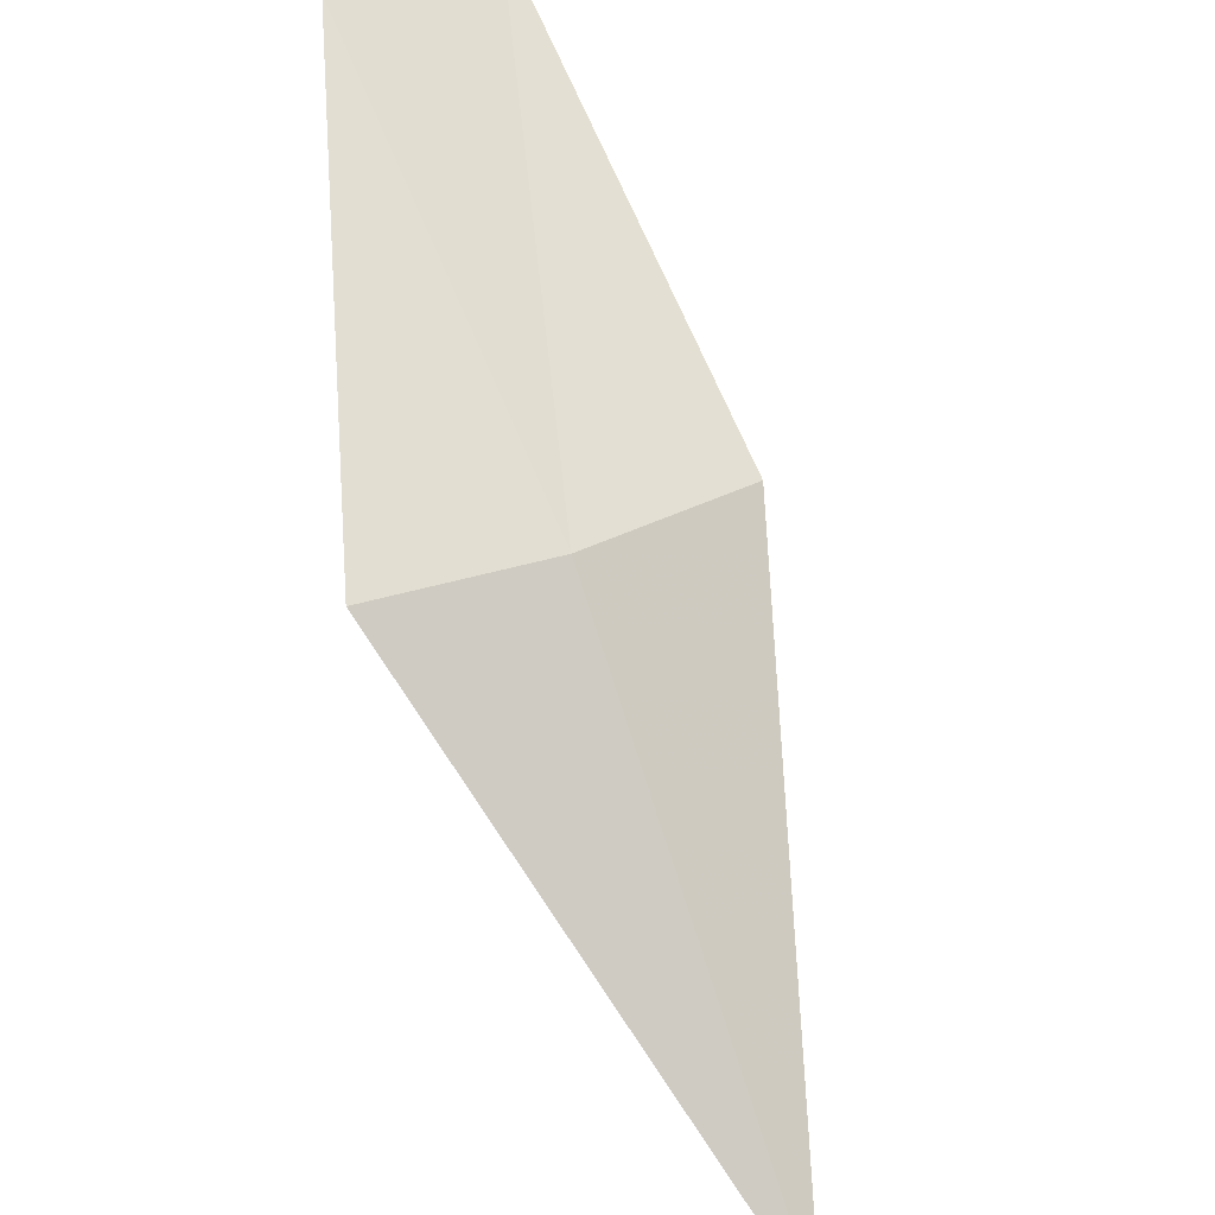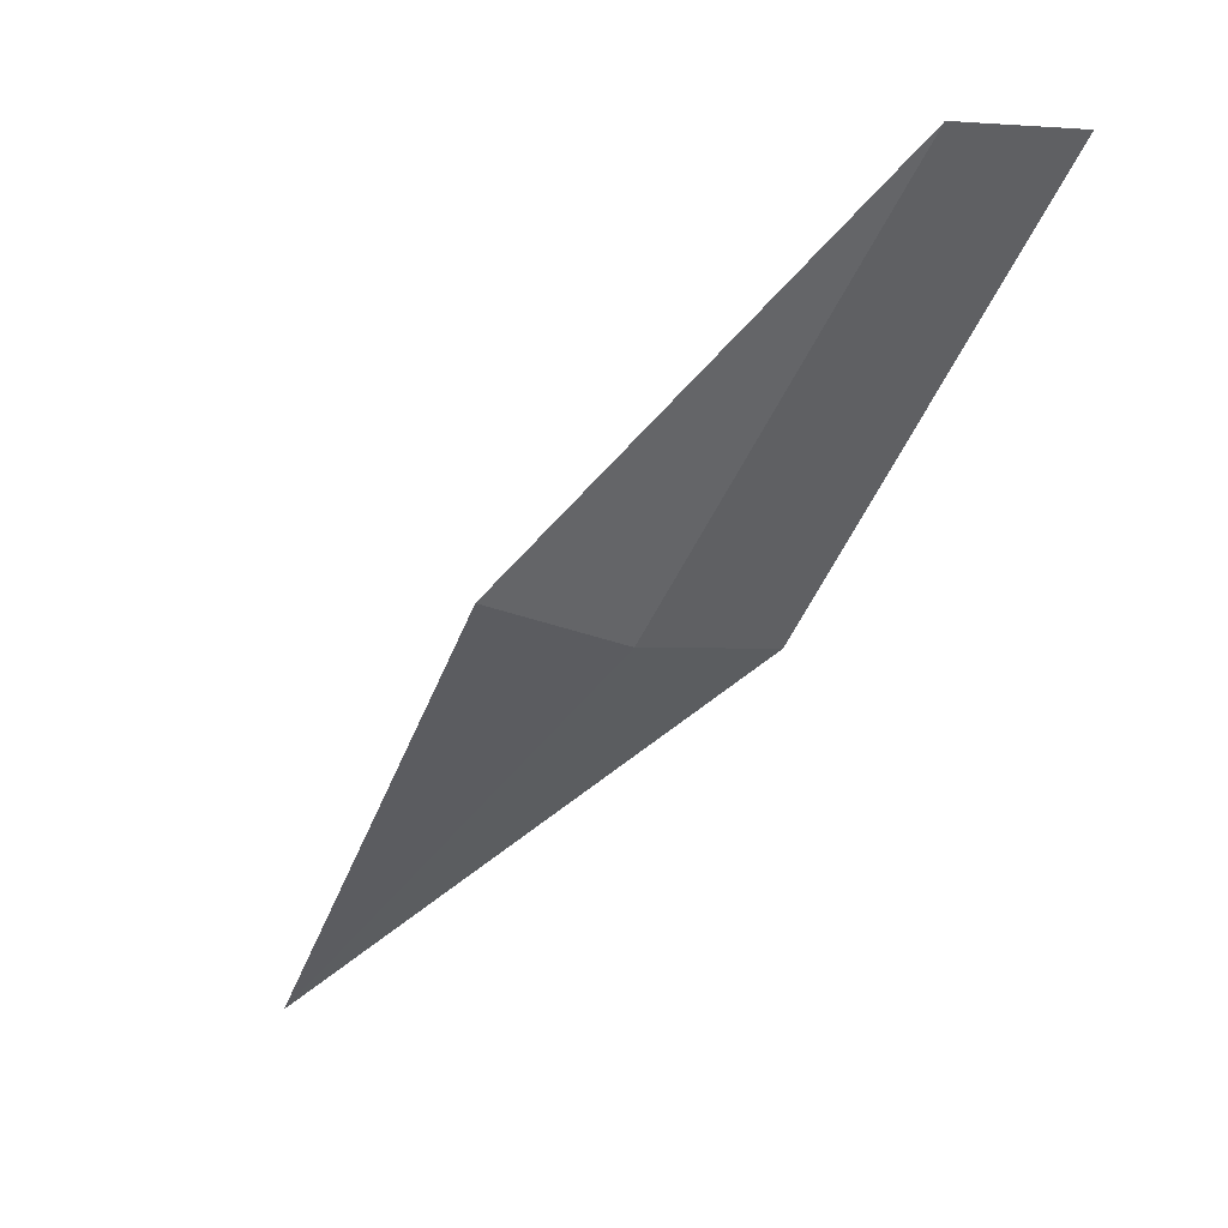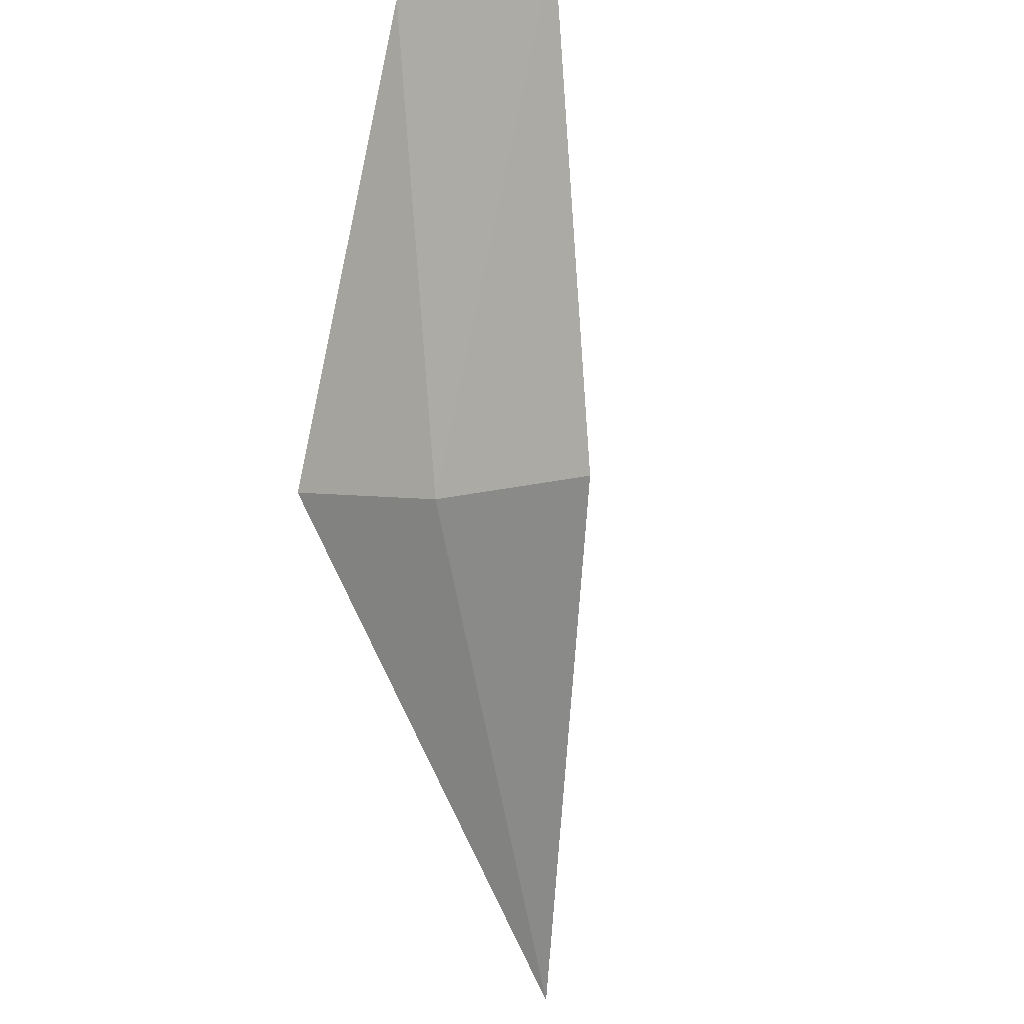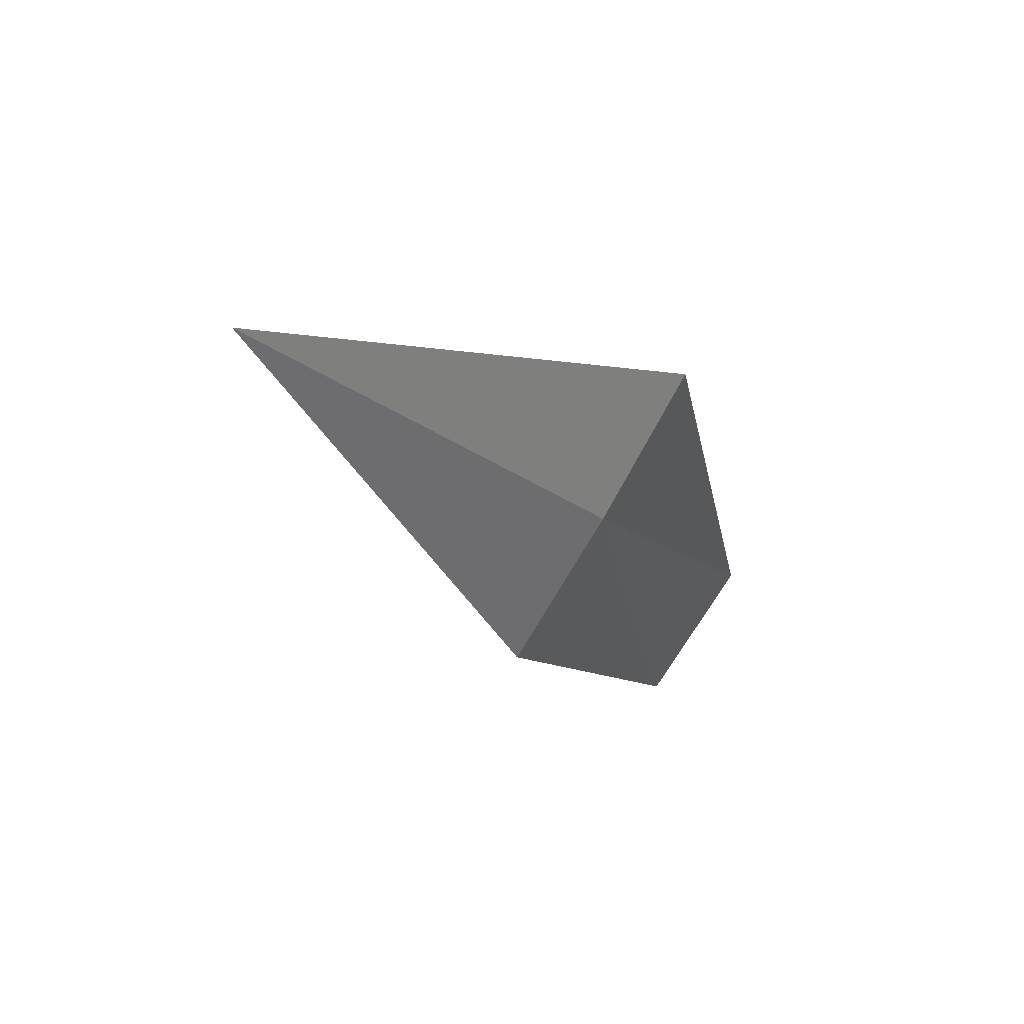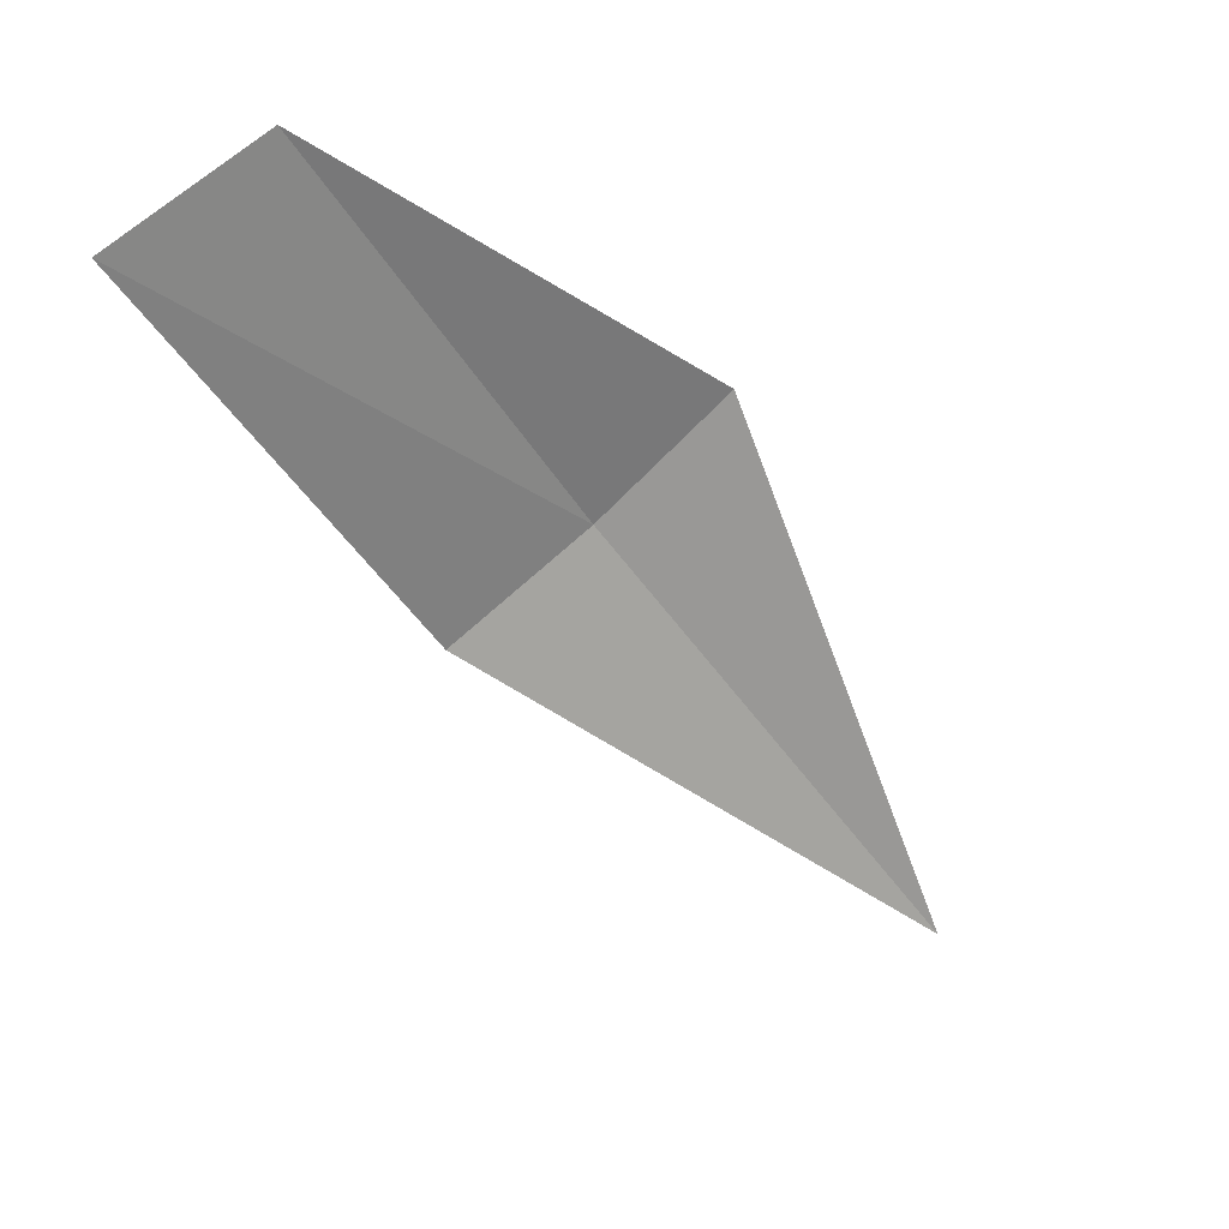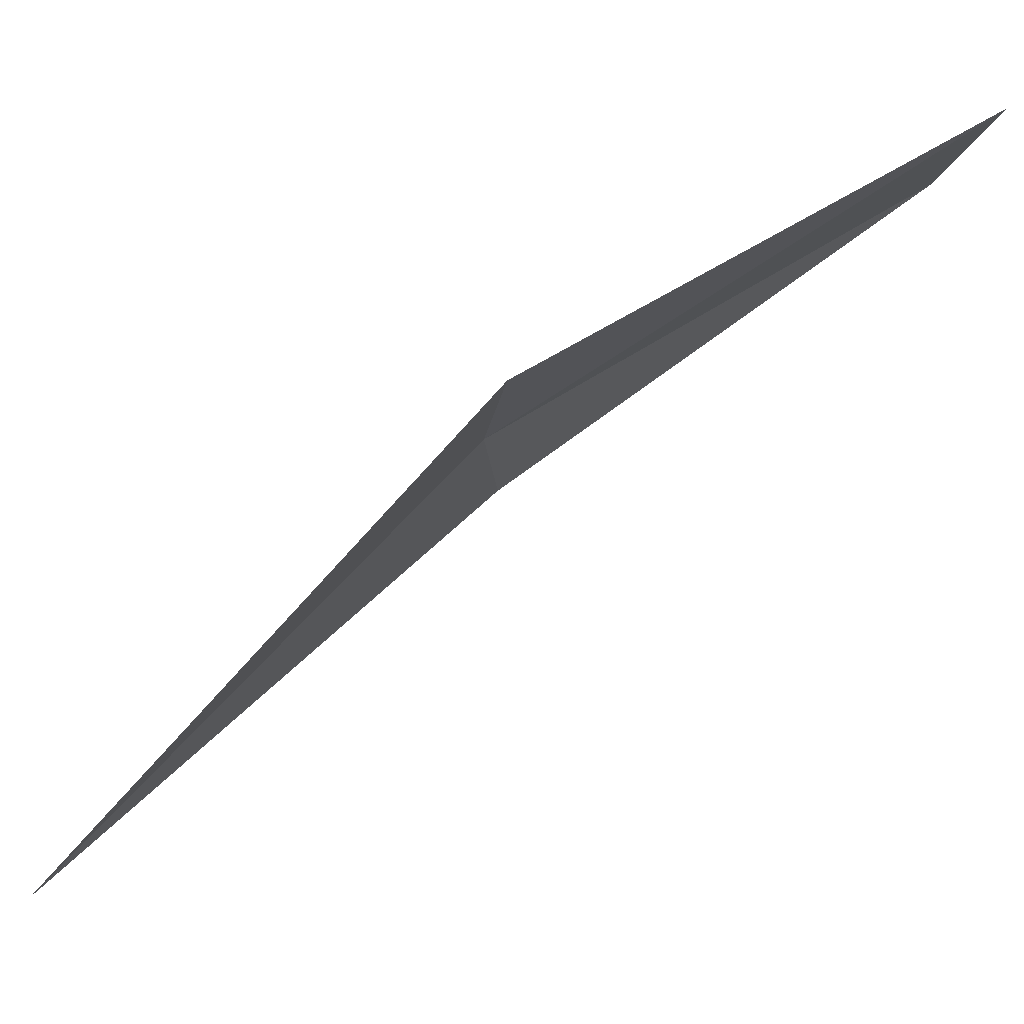
<metadata>
{"format":"obj","ext":"obj","renderer":"f3d","projection":"perspective","resolution":1024,"background":"white","views":[{"elev":37.6,"azim":-38.5,"up":"+Z"},{"elev":7.4,"azim":-40.1,"up":"+Y"},{"elev":-30.1,"azim":25.8,"up":"+Y"},{"elev":-72.7,"azim":-121.2,"up":"+Y"},{"elev":68.0,"azim":138.9,"up":"+Y"},{"elev":-15.6,"azim":77.0,"up":"+Z"}]}
</metadata>
<code>
v 11.89 1.936 2.772
v 11.78 1.969 2.772
v 11.84 1.681 2.494
v 11.94 2.212 2.943
v 12.06 2.212 2.943
v 12 1.925 2.772
f 1 2 4
f 1 4 5
f 1 5 6
f 1 3 2
f 1 6 3

</code>
